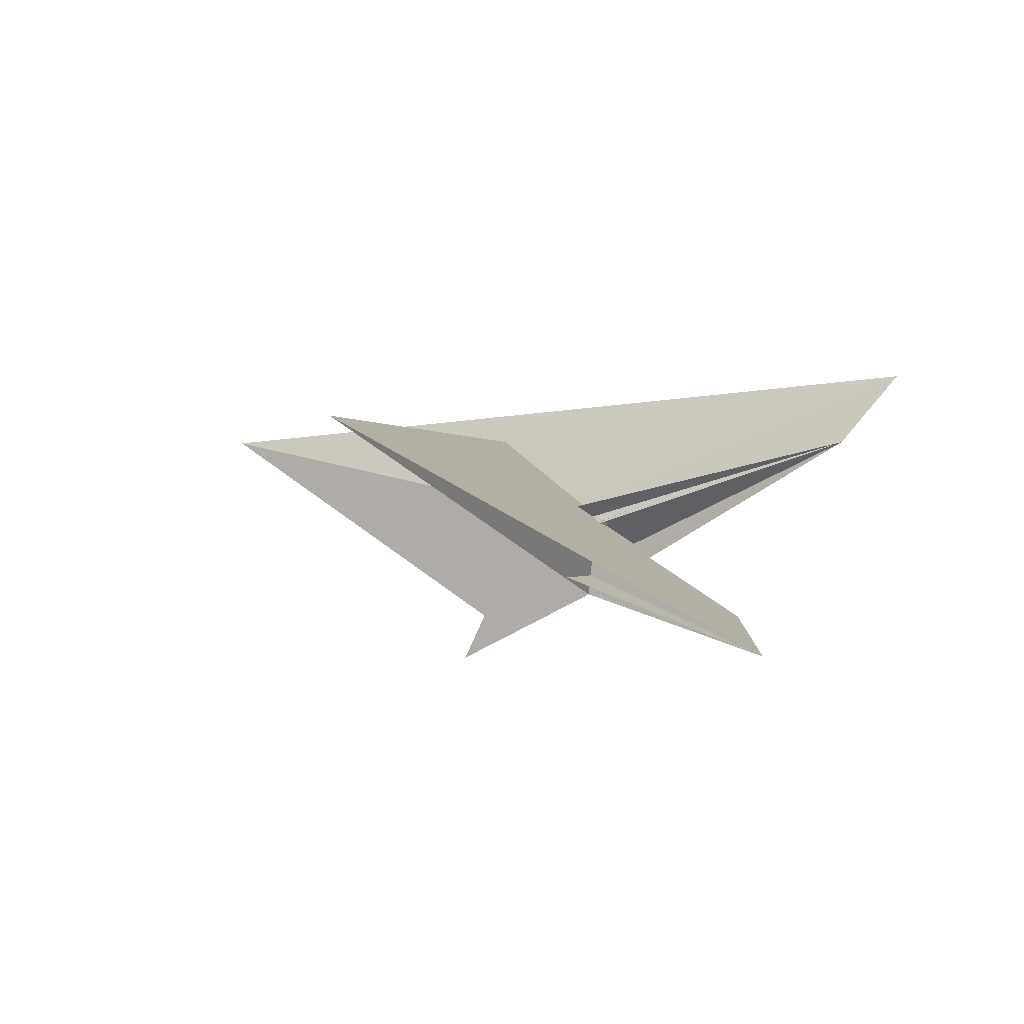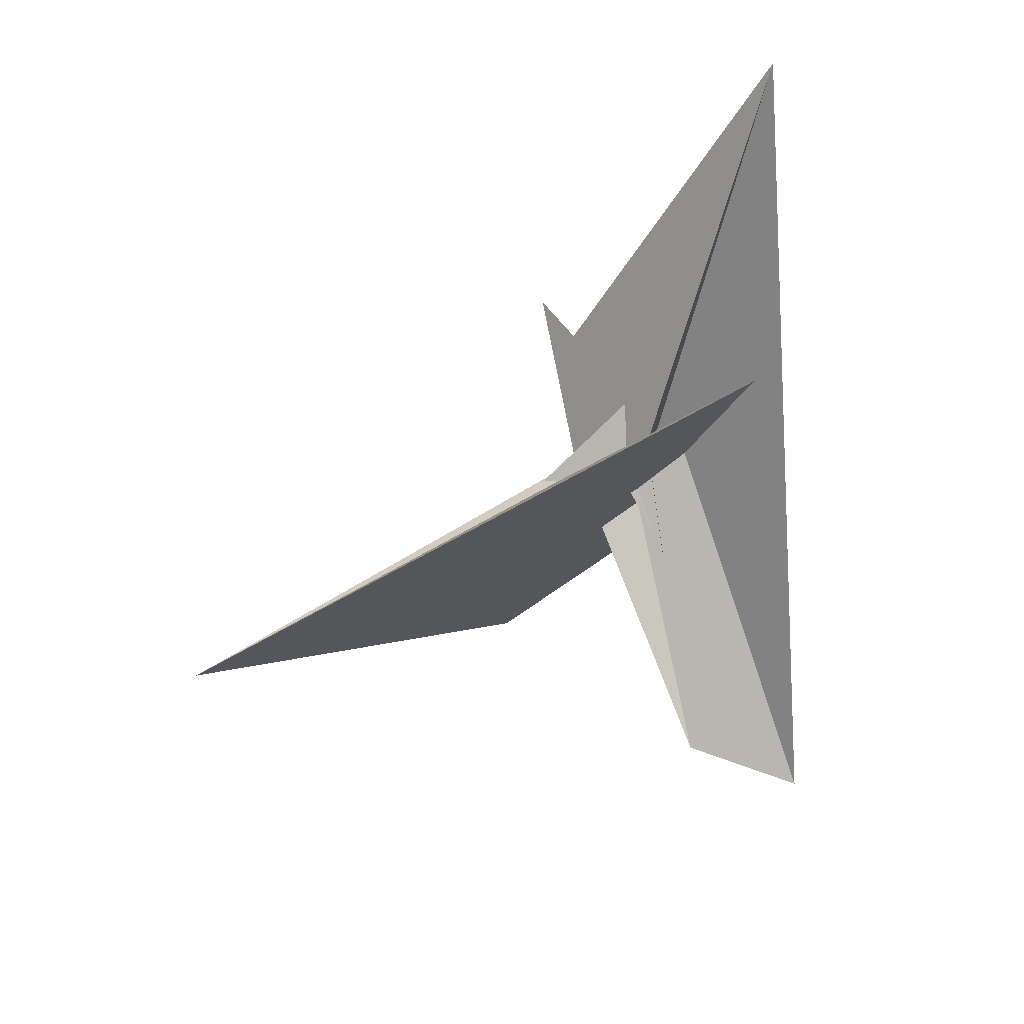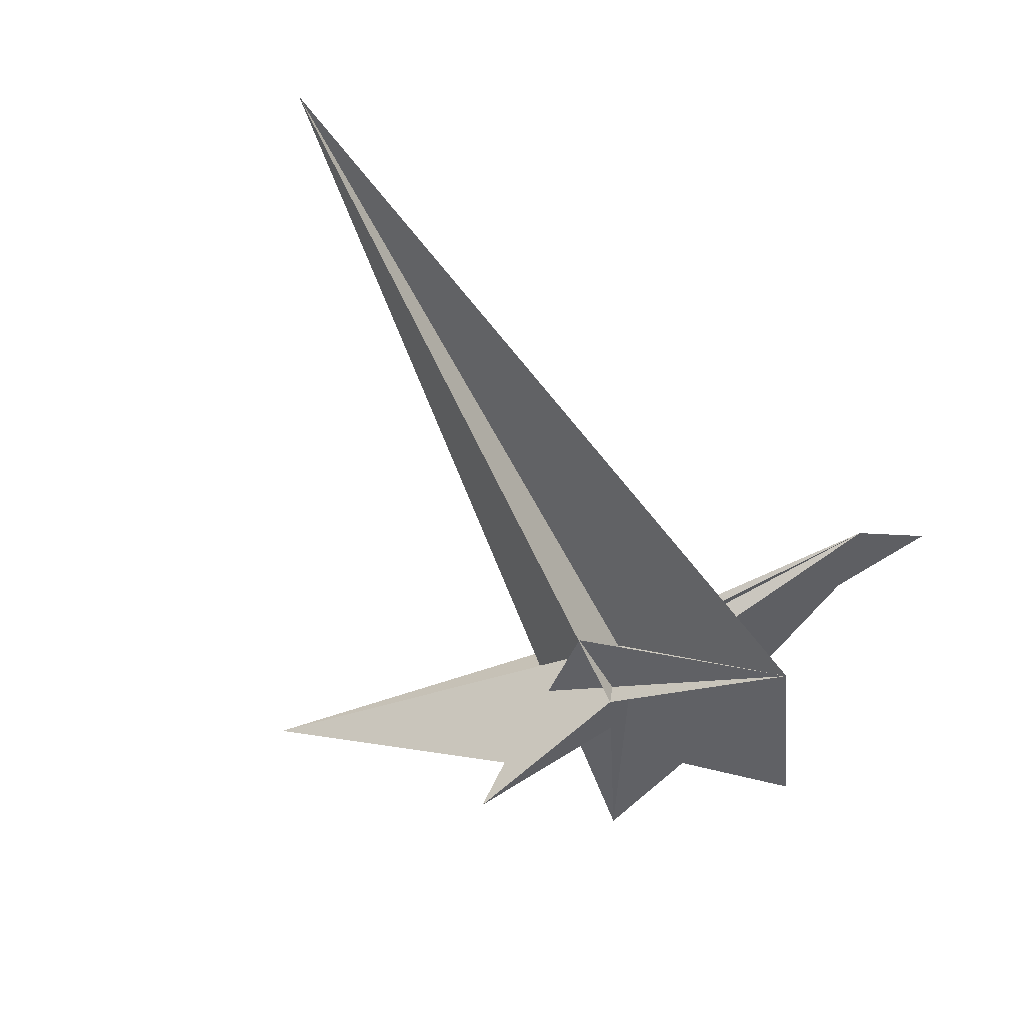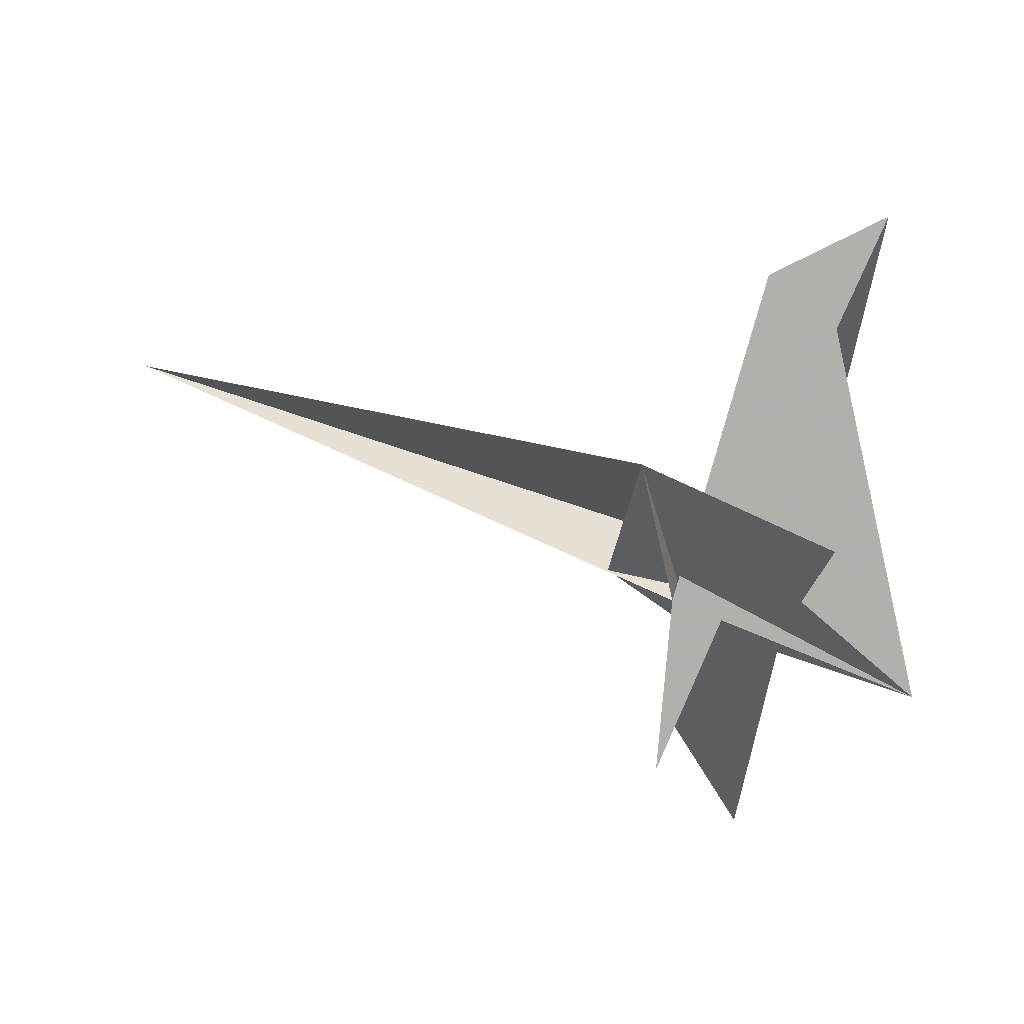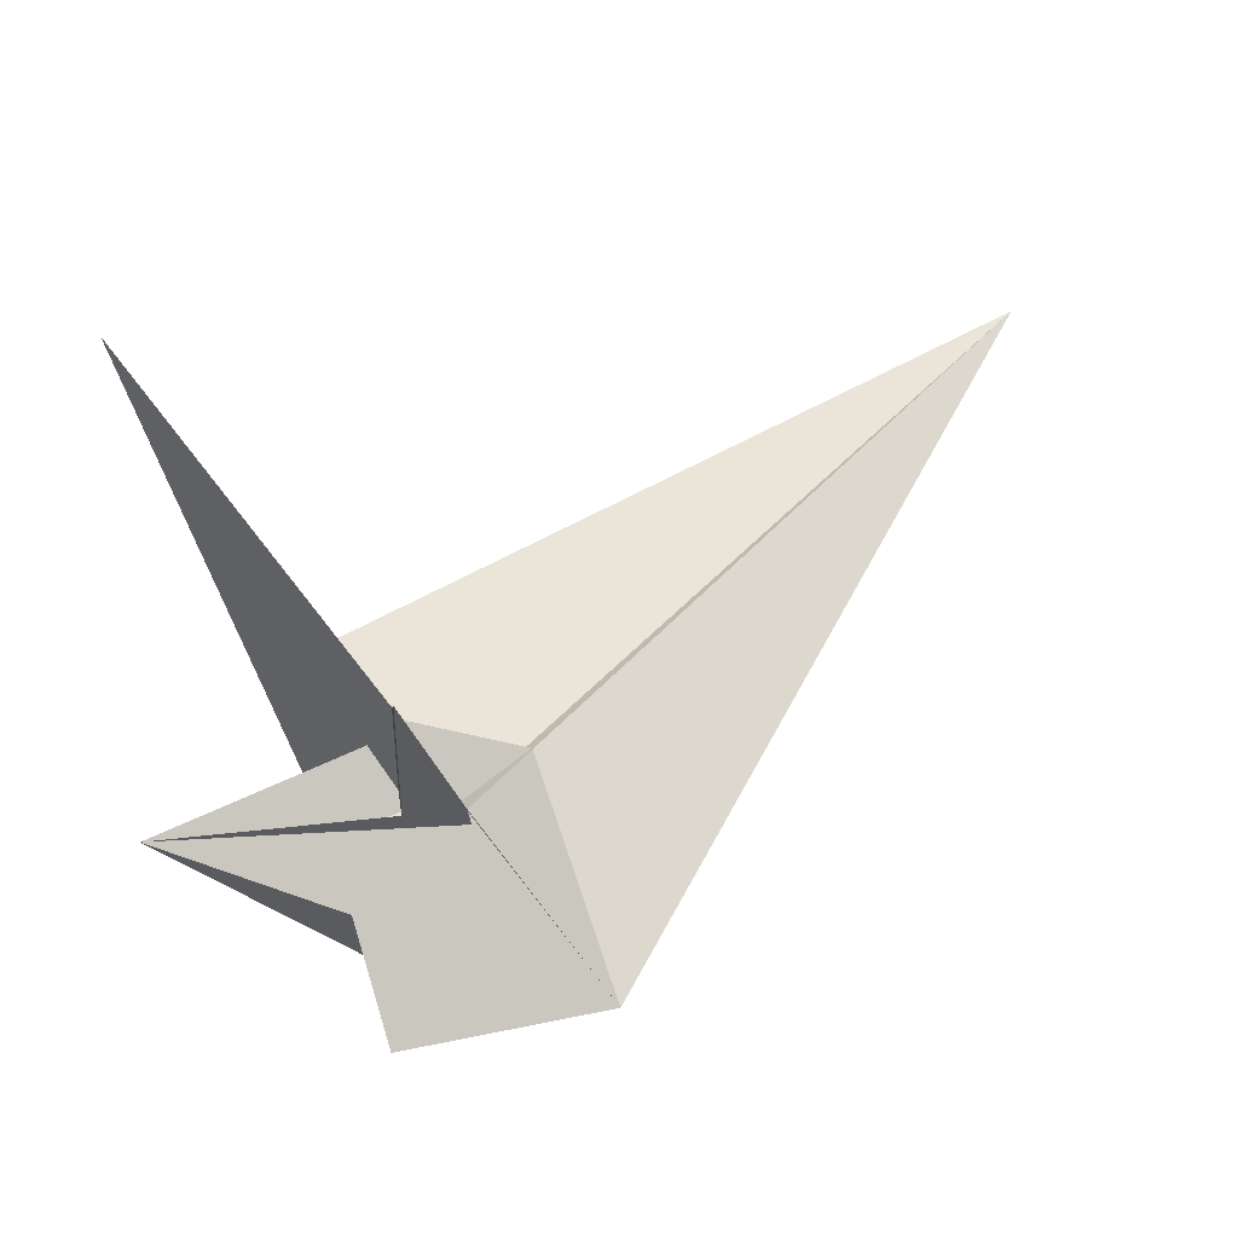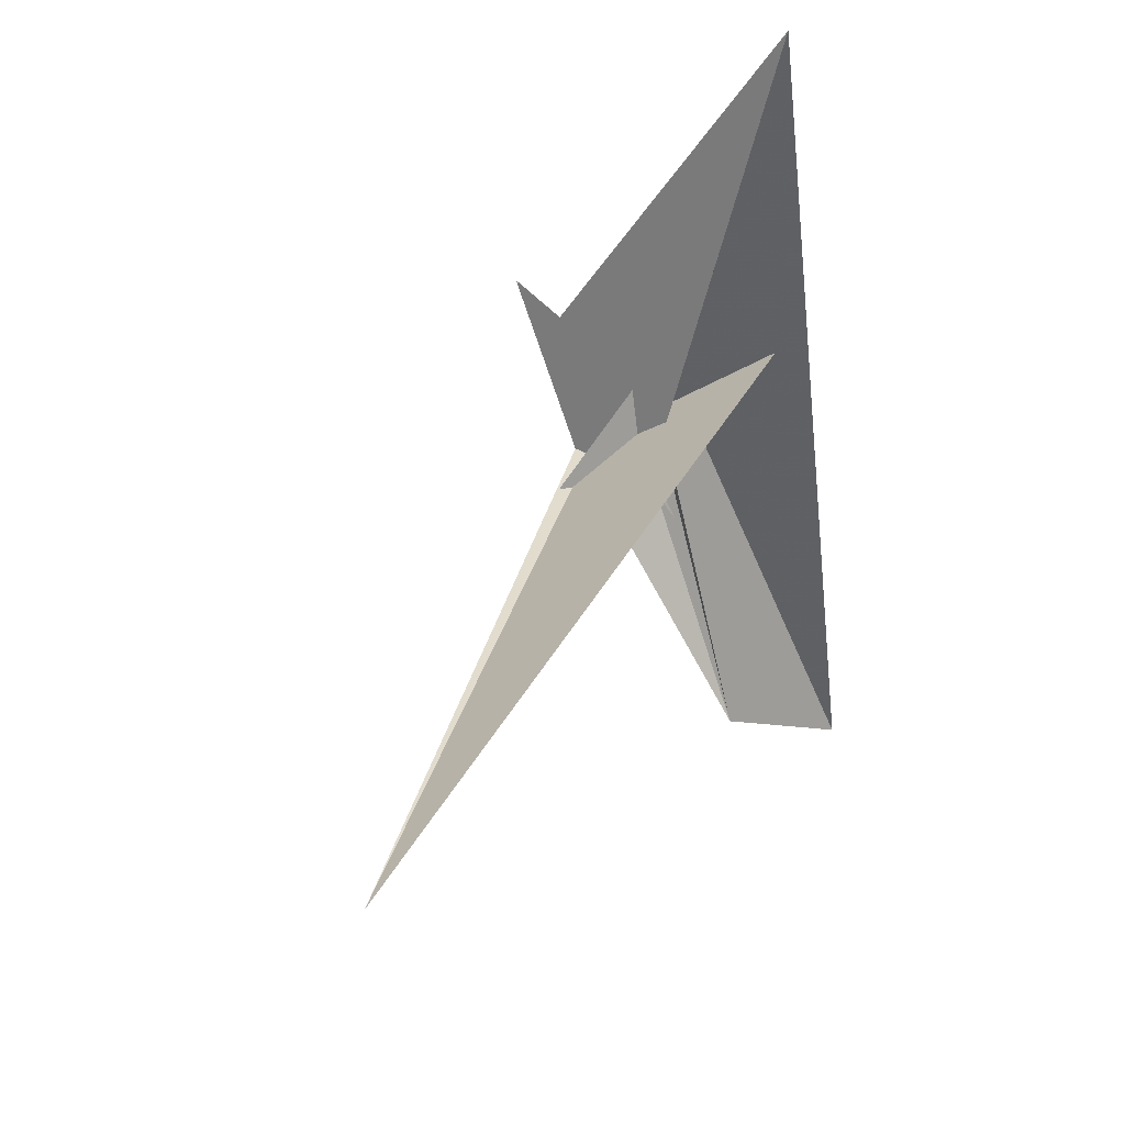
<metadata>
{"format":"obj","ext":"obj","renderer":"f3d","projection":"perspective","resolution":1024,"background":"white","views":[{"elev":23.8,"azim":-80.0,"up":"+Z"},{"elev":30.6,"azim":-25.0,"up":"+Y"},{"elev":-27.7,"azim":-72.4,"up":"+Z"},{"elev":-44.9,"azim":-8.2,"up":"+Z"},{"elev":-68.1,"azim":-162.6,"up":"+Z"},{"elev":44.3,"azim":-39.6,"up":"+Y"}]}
</metadata>
<code>
v -24.28 -6.797 -21.95
v -20.09 84.91 -83.64
v -68.26 -135.5 -38.18
v -7.199 -10.07 26.74
v 3.6 25.68 27.42
v 3.922 29.55 25.21
v 80.27 278.5 33.1
v -4.293 17.49 12.64
v -5.161 11.81 14.83
v -19.63 -7.257 -9.038
v -12.11 71.85 -51.73
v 26.34 -32.46 -2.854
v 8.706 -38.05 0.2936
v 7.92 -178.9 95.22
v 27.34 -18.11 -12.49
v 76.96 -213.8 121.2
v 39.5 1.365 -25.2
v 10.75 -4.731 -22.1
v 138.7 36.19 -45.18
v 54.87 -154.6 80.5
v 19.12 -19.95 9.007
v 49.89 -109.3 -67.33
v 16.75 -0.7676 23.68
v 34.77 8.431 22.95
v -378.6 86.31 246.1
v 66.83 70.36 54.23
v -1.844 -9.739 24.8
v 10.26 14.13 16.48
v 14.5 17.49 5.416
v 16.7 34.62 -6.158
v 15.83 36.99 -5.042
v 18.03 -14.97 9.644
v 19.34 -15.4 6.776
v -1.63 -5.171 22.38
v 48.54 1.931 -27.93
v 22.96 19.68 5.02
v 16.57 -15.09 -0.1357
v 12.96 7.139 11.24
v -53.93 1.475 10.83
v -62.58 3.341 8.603
v 2.405 45.5 2.289
v 9.873 17.35 7.016
v 8.728 9.976 -12.2
v 27.97 -16.82 18.6
f 1 2 11 7 5 6 8 9 4 3 10
f 1 2 18 17 19 20 16 14 12 13 15
f 3 4 27 25 26 24 23 21 12 13 22
f 5 6 29 31 30 33 32 21 12 14 28
f 5 7 36 35 22 13 15 37 38 34 28
f 8 9 34 28 14 16 24 23 41 40 39
f 6 8 39 25 26 36 35 17 18 42 29
f 3 10 40 41 43 30 31 19 17 35 22
f 1 10 40 39 25 27 44 33 32 37 15
f 2 11 43 41 23 21 32 37 38 42 18
f 7 11 43 30 33 44 20 16 24 26 36
f 4 9 34 38 42 29 31 19 20 44 27

</code>
